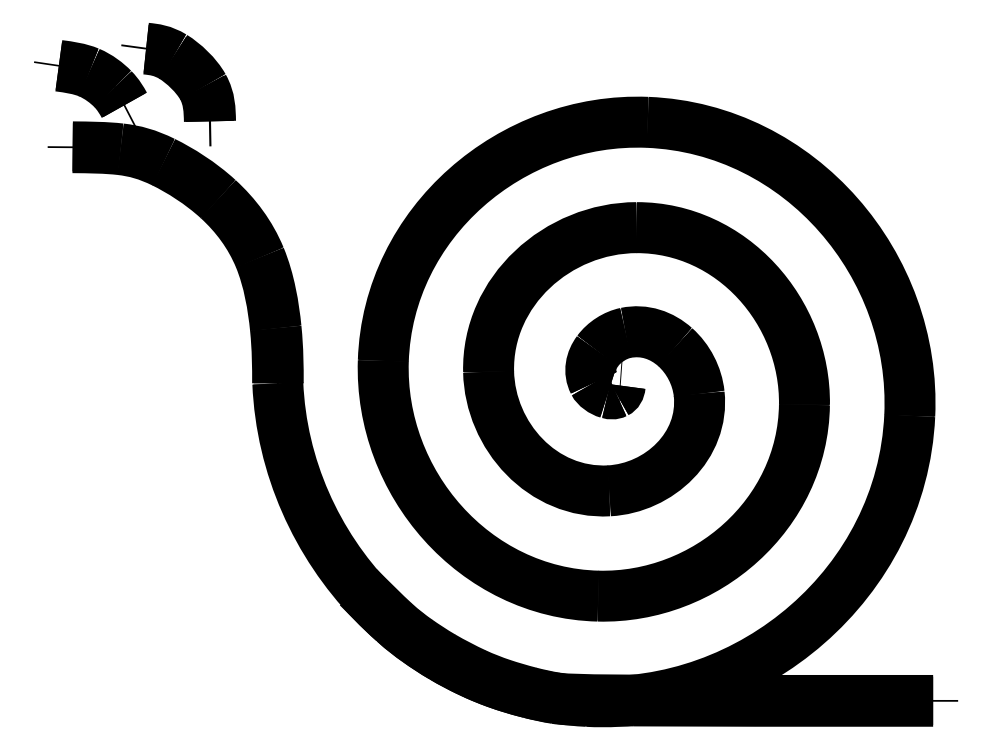
<metadata>
{"format":"dxf","ext":"dxf","renderer":"ezdxf+matplotlib","layout":"modelspace","background":"white","min_lineweight":24,"dpi":150}
</metadata>
<code>
0
SECTION
2
ENTITIES
0
SPLINE
8
Warstwa_1
70
8
71
3
72
8
73
4
74
0
40
0
40
0
40
0
40
0
40
1
40
1
40
1
40
1
10
8.906
20
8.74
30
0
10
6.943
20
8.819
30
0
10
5.158
20
7.293
30
0
10
5.091
20
5.298
30
0
0
SPLINE
8
Warstwa_1
70
8
71
3
72
8
73
4
74
0
40
0
40
0
40
0
40
0
40
1
40
1
40
1
40
1
10
5.091
20
5.298
30
0
10
5.032
20
3.542
30
0
10
6.404
20
1.946
30
0
10
8.193
20
1.902
30
0
0
SPLINE
8
Warstwa_1
70
8
71
3
72
8
73
4
74
0
40
0
40
0
40
0
40
0
40
1
40
1
40
1
40
1
10
8.193
20
1.902
30
0
10
9.743
20
1.864
30
0
10
11.15
20
3.082
30
0
10
11.17
20
4.665
30
0
0
SPLINE
8
Warstwa_1
70
8
71
3
72
8
73
4
74
0
40
0
40
0
40
0
40
0
40
1
40
1
40
1
40
1
10
11.17
20
4.665
30
0
10
11.19
20
6.008
30
0
10
10.12
20
7.226
30
0
10
8.747
20
7.223
30
0
0
SPLINE
8
Warstwa_1
70
8
71
3
72
8
73
4
74
0
40
0
40
0
40
0
40
0
40
1
40
1
40
1
40
1
10
8.747
20
7.223
30
0
10
7.611
20
7.221
30
0
10
6.581
20
6.309
30
0
10
6.607
20
5.139
30
0
0
SPLINE
8
Warstwa_1
70
8
71
3
72
8
73
4
74
0
40
0
40
0
40
0
40
0
40
1
40
1
40
1
40
1
10
6.607
20
5.139
30
0
10
6.628
20
4.21
30
0
10
7.389
20
3.367
30
0
10
8.352
20
3.419
30
0
0
SPLINE
8
Warstwa_1
70
8
71
3
72
8
73
4
74
0
40
0
40
0
40
0
40
0
40
1
40
1
40
1
40
1
10
8.352
20
3.419
30
0
10
9.075
20
3.458
30
0
10
9.734
20
4.068
30
0
10
9.654
20
4.824
30
0
0
SPLINE
8
Warstwa_1
70
8
71
3
72
8
73
4
74
0
40
0
40
0
40
0
40
0
40
1
40
1
40
1
40
1
10
9.654
20
4.824
30
0
10
9.627
20
5.082
30
0
10
9.497
20
5.33
30
0
10
9.306
20
5.501
30
0
0
SPLINE
8
Warstwa_1
70
8
71
3
72
8
73
4
74
0
40
0
40
0
40
0
40
0
40
1
40
1
40
1
40
1
10
9.306
20
5.501
30
0
10
9.115
20
5.671
30
0
10
8.861
20
5.763
30
0
10
8.587
20
5.707
30
0
0
SPLINE
8
Warstwa_1
70
8
71
3
72
8
73
4
74
0
40
0
40
0
40
0
40
0
40
1
40
1
40
1
40
1
10
8.587
20
5.707
30
0
10
8.434
20
5.675
30
0
10
8.278
20
5.576
30
0
10
8.179
20
5.443
30
0
0
SPLINE
8
Warstwa_1
70
8
71
3
72
8
73
4
74
0
40
0
40
0
40
0
40
0
40
1
40
1
40
1
40
1
10
8.179
20
5.443
30
0
10
8.081
20
5.311
30
0
10
8.042
20
5.143
30
0
10
8.124
20
4.978
30
0
0
SPLINE
8
Warstwa_1
70
8
71
3
72
8
73
4
74
0
40
0
40
0
40
0
40
0
40
1
40
1
40
1
40
1
10
8.124
20
4.978
30
0
10
8.156
20
4.915
30
0
10
8.246
20
4.848
30
0
10
8.332
20
4.824
30
0
0
SPLINE
8
Warstwa_1
70
8
71
3
72
8
73
4
74
0
40
0
40
0
40
0
40
0
40
1
40
1
40
1
40
1
10
8.332
20
4.824
30
0
10
8.375
20
4.812
30
0
10
8.418
20
4.811
30
0
10
8.452
20
4.828
30
0
0
SPLINE
8
Warstwa_1
70
8
71
3
72
8
73
4
74
0
40
0
40
0
40
0
40
0
40
1
40
1
40
1
40
1
10
8.452
20
4.828
30
0
10
8.486
20
4.846
30
0
10
8.511
20
4.882
30
0
10
8.517
20
4.941
30
0
0
SPLINE
8
Warstwa_1
70
8
71
3
72
8
73
4
74
0
40
0
40
0
40
0
40
0
40
1
40
1
40
1
40
1
10
8.503
20
4.942
30
0
10
8.497
20
4.886
30
0
10
8.475
20
4.856
30
0
10
8.446
20
4.84
30
0
0
SPLINE
8
Warstwa_1
70
8
71
3
72
8
73
4
74
0
40
0
40
0
40
0
40
0
40
1
40
1
40
1
40
1
10
8.446
20
4.84
30
0
10
8.416
20
4.825
30
0
10
8.376
20
4.826
30
0
10
8.335
20
4.837
30
0
0
SPLINE
8
Warstwa_1
70
8
71
3
72
8
73
4
74
0
40
0
40
0
40
0
40
0
40
1
40
1
40
1
40
1
10
8.335
20
4.837
30
0
10
8.253
20
4.86
30
0
10
8.165
20
4.927
30
0
10
8.137
20
4.984
30
0
0
SPLINE
8
Warstwa_1
70
8
71
3
72
8
73
4
74
0
40
0
40
0
40
0
40
0
40
1
40
1
40
1
40
1
10
8.137
20
4.984
30
0
10
8.057
20
5.144
30
0
10
8.095
20
5.305
30
0
10
8.191
20
5.434
30
0
0
SPLINE
8
Warstwa_1
70
8
71
3
72
8
73
4
74
0
40
0
40
0
40
0
40
0
40
1
40
1
40
1
40
1
10
8.191
20
5.434
30
0
10
8.286
20
5.564
30
0
10
8.44
20
5.662
30
0
10
8.59
20
5.693
30
0
0
SPLINE
8
Warstwa_1
70
8
71
3
72
8
73
4
74
0
40
0
40
0
40
0
40
0
40
1
40
1
40
1
40
1
10
8.59
20
5.693
30
0
10
8.859
20
5.749
30
0
10
9.108
20
5.659
30
0
10
9.297
20
5.491
30
0
0
SPLINE
8
Warstwa_1
70
8
71
3
72
8
73
4
74
0
40
0
40
0
40
0
40
0
40
1
40
1
40
1
40
1
10
9.297
20
5.491
30
0
10
9.485
20
5.322
30
0
10
9.613
20
5.076
30
0
10
9.64
20
4.822
30
0
0
SPLINE
8
Warstwa_1
70
8
71
3
72
8
73
4
74
0
40
0
40
0
40
0
40
0
40
1
40
1
40
1
40
1
10
9.64
20
4.822
30
0
10
9.719
20
4.075
30
0
10
9.067
20
3.471
30
0
10
8.351
20
3.432
30
0
0
SPLINE
8
Warstwa_1
70
8
71
3
72
8
73
4
74
0
40
0
40
0
40
0
40
0
40
1
40
1
40
1
40
1
10
8.351
20
3.432
30
0
10
7.397
20
3.381
30
0
10
6.642
20
4.217
30
0
10
6.621
20
5.14
30
0
0
SPLINE
8
Warstwa_1
70
8
71
3
72
8
73
4
74
0
40
0
40
0
40
0
40
0
40
1
40
1
40
1
40
1
10
6.621
20
5.14
30
0
10
6.595
20
6.3
30
0
10
7.618
20
7.207
30
0
10
8.747
20
7.209
30
0
0
SPLINE
8
Warstwa_1
70
8
71
3
72
8
73
4
74
0
40
0
40
0
40
0
40
0
40
1
40
1
40
1
40
1
10
8.747
20
7.209
30
0
10
10.12
20
7.211
30
0
10
11.17
20
6
30
0
10
11.16
20
4.665
30
0
0
SPLINE
8
Warstwa_1
70
8
71
3
72
8
73
4
74
0
40
0
40
0
40
0
40
0
40
1
40
1
40
1
40
1
10
11.16
20
4.665
30
0
10
11.14
20
3.09
30
0
10
9.736
20
1.878
30
0
10
8.193
20
1.915
30
0
0
SPLINE
8
Warstwa_1
70
8
71
3
72
8
73
4
74
0
40
0
40
0
40
0
40
0
40
1
40
1
40
1
40
1
10
8.193
20
1.915
30
0
10
6.413
20
1.959
30
0
10
5.047
20
3.548
30
0
10
5.105
20
5.297
30
0
0
SPLINE
8
Warstwa_1
70
8
71
3
72
8
73
4
74
0
40
0
40
0
40
0
40
0
40
1
40
1
40
1
40
1
10
5.105
20
5.297
30
0
10
5.171
20
7.285
30
0
10
6.95
20
8.804
30
0
10
8.905
20
8.725
30
0
0
SPLINE
8
Warstwa_1
70
8
71
3
72
8
73
4
74
0
40
0
40
0
40
0
40
0
40
1
40
1
40
1
40
1
10
8.905
20
8.725
30
0
10
11.1
20
8.637
30
0
10
12.77
20
6.668
30
0
10
12.67
20
4.506
30
0
0
SPLINE
8
Warstwa_1
70
8
71
3
72
8
73
4
74
0
40
0
40
0
40
0
40
0
40
1
40
1
40
1
40
1
10
12.67
20
4.506
30
0
10
12.56
20
2.106
30
0
10
10.4
20
0.2782
30
0
10
8.036
20
0.3991
30
0
0
SPLINE
8
Warstwa_1
70
8
71
3
72
8
73
4
74
0
40
0
40
0
40
0
40
0
40
1
40
1
40
1
40
1
10
8.036
20
0.3991
30
0
10
5.613
20
0.5226
30
0
10
3.688
20
2.574
30
0
10
3.585
20
4.974
30
0
0
LWPOLYLINE
8
Warstwa_1
90
2
70
0
10
8.517
20
4.941
30
0
10
8.503
20
4.942
30
0
0
SPLINE
8
Warstwa_1
70
8
71
3
72
8
73
4
74
0
40
0
40
0
40
0
40
0
40
1
40
1
40
1
40
1
10
3.572
20
4.973
30
0
10
3.674
20
2.567
30
0
10
5.605
20
0.5097
30
0
10
8.035
20
0.3858
30
0
0
SPLINE
8
Warstwa_1
70
8
71
3
72
8
73
4
74
0
40
0
40
0
40
0
40
0
40
1
40
1
40
1
40
1
10
8.035
20
0.3858
30
0
10
10.41
20
0.2645
30
0
10
12.58
20
2.098
30
0
10
12.69
20
4.506
30
0
0
SPLINE
8
Warstwa_1
70
8
71
3
72
8
73
4
74
0
40
0
40
0
40
0
40
0
40
1
40
1
40
1
40
1
10
12.69
20
4.506
30
0
10
12.79
20
6.676
30
0
10
11.11
20
8.651
30
0
10
8.906
20
8.74
30
0
0
LWPOLYLINE
8
Warstwa_1
90
2
70
0
10
3.585
20
4.974
30
0
10
3.572
20
4.973
30
0
0
SPLINE
8
Warstwa_1
70
8
71
3
72
8
73
4
74
0
40
0
40
0
40
0
40
0
40
1
40
1
40
1
40
1
10
0.624
20
8.386
30
0
10
0.8648
20
8.384
30
0
10
1.106
20
8.382
30
0
10
1.315
20
8.357
30
0
0
SPLINE
8
Warstwa_1
70
8
71
3
72
8
73
4
74
0
40
0
40
0
40
0
40
0
40
1
40
1
40
1
40
1
10
1.315
20
8.357
30
0
10
1.524
20
8.333
30
0
10
1.702
20
8.286
30
0
10
1.939
20
8.17
30
0
0
SPLINE
8
Warstwa_1
70
8
71
3
72
8
73
4
74
0
40
0
40
0
40
0
40
0
40
1
40
1
40
1
40
1
10
1.939
20
8.17
30
0
10
2.176
20
8.054
30
0
10
2.473
20
7.869
30
0
10
2.727
20
7.636
30
0
0
SPLINE
8
Warstwa_1
70
8
71
3
72
8
73
4
74
0
40
0
40
0
40
0
40
0
40
1
40
1
40
1
40
1
10
2.727
20
7.636
30
0
10
2.981
20
7.403
30
0
10
3.192
20
7.122
30
0
10
3.33
20
6.791
30
0
0
SPLINE
8
Warstwa_1
70
8
71
3
72
8
73
4
74
0
40
0
40
0
40
0
40
0
40
1
40
1
40
1
40
1
10
3.33
20
6.791
30
0
10
3.467
20
6.459
30
0
10
3.529
20
6.079
30
0
10
3.56
20
5.768
30
0
0
SPLINE
8
Warstwa_1
70
8
71
3
72
8
73
4
74
0
40
0
40
0
40
0
40
0
40
1
40
1
40
1
40
1
10
3.56
20
5.768
30
0
10
3.591
20
5.457
30
0
10
3.591
20
5.215
30
0
10
3.591
20
4.974
30
0
0
LWPOLYLINE
8
Warstwa_1
90
1
70
1
10
8.906
20
8.74
30
0
0
SPLINE
8
Warstwa_1
70
8
71
3
72
8
73
4
74
0
40
0
40
0
40
0
40
0
40
1
40
1
40
1
40
1
10
3.568
20
4.974
30
0
10
3.568
20
5.215
30
0
10
3.568
20
5.456
30
0
10
3.537
20
5.765
30
0
0
SPLINE
8
Warstwa_1
70
8
71
3
72
8
73
4
74
0
40
0
40
0
40
0
40
0
40
1
40
1
40
1
40
1
10
3.537
20
5.765
30
0
10
3.506
20
6.075
30
0
10
3.444
20
6.453
30
0
10
3.309
20
6.781
30
0
0
SPLINE
8
Warstwa_1
70
8
71
3
72
8
73
4
74
0
40
0
40
0
40
0
40
0
40
1
40
1
40
1
40
1
10
3.309
20
6.781
30
0
10
3.174
20
7.108
30
0
10
2.965
20
7.386
30
0
10
2.712
20
7.617
30
0
0
SPLINE
8
Warstwa_1
70
8
71
3
72
8
73
4
74
0
40
0
40
0
40
0
40
0
40
1
40
1
40
1
40
1
10
2.712
20
7.617
30
0
10
2.46
20
7.848
30
0
10
2.165
20
8.032
30
0
10
1.93
20
8.147
30
0
0
SPLINE
8
Warstwa_1
70
8
71
3
72
8
73
4
74
0
40
0
40
0
40
0
40
0
40
1
40
1
40
1
40
1
10
1.93
20
8.147
30
0
10
1.694
20
8.262
30
0
10
1.52
20
8.308
30
0
10
1.313
20
8.332
30
0
0
SPLINE
8
Warstwa_1
70
8
71
3
72
8
73
4
74
0
40
0
40
0
40
0
40
0
40
1
40
1
40
1
40
1
10
1.313
20
8.332
30
0
10
1.105
20
8.357
30
0
10
0.8646
20
8.359
30
0
10
0.6238
20
8.361
30
0
0
LWPOLYLINE
8
Warstwa_1
90
2
70
0
10
3.591
20
4.974
30
0
10
3.568
20
4.974
30
0
0
SPLINE
8
Warstwa_1
70
8
71
3
72
8
73
4
74
0
40
0
40
0
40
0
40
0
40
1
40
1
40
1
40
1
10
4.744
20
2.049
30
0
10
4.933
20
1.86
30
0
10
5.122
20
1.671
30
0
10
5.262
20
1.543
30
0
0
SPLINE
8
Warstwa_1
70
8
71
3
72
8
73
4
74
0
40
0
40
0
40
0
40
0
40
1
40
1
40
1
40
1
10
5.262
20
1.543
30
0
10
5.402
20
1.415
30
0
10
5.493
20
1.348
30
0
10
5.597
20
1.276
30
0
0
SPLINE
8
Warstwa_1
70
8
71
3
72
8
73
4
74
0
40
0
40
0
40
0
40
0
40
1
40
1
40
1
40
1
10
5.597
20
1.276
30
0
10
5.701
20
1.203
30
0
10
5.817
20
1.125
30
0
10
5.96
20
1.042
30
0
0
SPLINE
8
Warstwa_1
70
8
71
3
72
8
73
4
74
0
40
0
40
0
40
0
40
0
40
1
40
1
40
1
40
1
10
5.96
20
1.042
30
0
10
6.102
20
0.9591
30
0
10
6.272
20
0.8712
30
0
10
6.417
20
0.8042
30
0
0
SPLINE
8
Warstwa_1
70
8
71
3
72
8
73
4
74
0
40
0
40
0
40
0
40
0
40
1
40
1
40
1
40
1
10
6.417
20
0.8042
30
0
10
6.562
20
0.7371
30
0
10
6.683
20
0.6907
30
0
10
6.813
20
0.6474
30
0
0
SPLINE
8
Warstwa_1
70
8
71
3
72
8
73
4
74
0
40
0
40
0
40
0
40
0
40
1
40
1
40
1
40
1
10
6.813
20
0.6474
30
0
10
6.943
20
0.6041
30
0
10
7.082
20
0.5638
30
0
10
7.211
20
0.5305
30
0
0
SPLINE
8
Warstwa_1
70
8
71
3
72
8
73
4
74
0
40
0
40
0
40
0
40
0
40
1
40
1
40
1
40
1
10
7.211
20
0.5305
30
0
10
7.341
20
0.4972
30
0
10
7.461
20
0.4707
30
0
10
7.577
20
0.4523
30
0
0
SPLINE
8
Warstwa_1
70
8
71
3
72
8
73
4
74
0
40
0
40
0
40
0
40
0
40
1
40
1
40
1
40
1
10
7.577
20
0.4523
30
0
10
7.692
20
0.4338
30
0
10
7.802
20
0.4234
30
0
10
8.708
20
0.4181
30
0
0
SPLINE
8
Warstwa_1
70
8
71
3
72
8
73
4
74
0
40
0
40
0
40
0
40
0
40
1
40
1
40
1
40
1
10
8.708
20
0.4181
30
0
10
9.614
20
0.4131
30
0
10
11.32
20
0.4131
30
0
10
13.02
20
0.4131
30
0
0
LWPOLYLINE
8
Warstwa_1
90
2
70
0
10
0.6238
20
8.361
30
0
10
0.624
20
8.386
30
0
0
SPLINE
8
Warstwa_1
70
8
71
3
72
8
73
4
74
0
40
0
40
0
40
0
40
0
40
1
40
1
40
1
40
1
10
13.02
20
0.3876
30
0
10
11.32
20
0.3876
30
0
10
9.614
20
0.3875
30
0
10
8.708
20
0.3926
30
0
0
SPLINE
8
Warstwa_1
70
8
71
3
72
8
73
4
74
0
40
0
40
0
40
0
40
0
40
1
40
1
40
1
40
1
10
8.708
20
0.3926
30
0
10
7.802
20
0.3976
30
0
10
7.689
20
0.4087
30
0
10
7.573
20
0.4273
30
0
0
SPLINE
8
Warstwa_1
70
8
71
3
72
8
73
4
74
0
40
0
40
0
40
0
40
0
40
1
40
1
40
1
40
1
10
7.573
20
0.4273
30
0
10
7.456
20
0.4459
30
0
10
7.335
20
0.4724
30
0
10
7.205
20
0.5059
30
0
0
SPLINE
8
Warstwa_1
70
8
71
3
72
8
73
4
74
0
40
0
40
0
40
0
40
0
40
1
40
1
40
1
40
1
10
7.205
20
0.5059
30
0
10
7.075
20
0.5393
30
0
10
6.936
20
0.5796
30
0
10
6.805
20
0.6231
30
0
0
SPLINE
8
Warstwa_1
70
8
71
3
72
8
73
4
74
0
40
0
40
0
40
0
40
0
40
1
40
1
40
1
40
1
10
6.805
20
0.6231
30
0
10
6.675
20
0.6666
30
0
10
6.552
20
0.7136
30
0
10
6.406
20
0.781
30
0
0
SPLINE
8
Warstwa_1
70
8
71
3
72
8
73
4
74
0
40
0
40
0
40
0
40
0
40
1
40
1
40
1
40
1
10
6.406
20
0.781
30
0
10
6.26
20
0.8485
30
0
10
6.09
20
0.9366
30
0
10
5.947
20
1.02
30
0
0
SPLINE
8
Warstwa_1
70
8
71
3
72
8
73
4
74
0
40
0
40
0
40
0
40
0
40
1
40
1
40
1
40
1
10
5.947
20
1.02
30
0
10
5.804
20
1.103
30
0
10
5.687
20
1.182
30
0
10
5.583
20
1.255
30
0
0
SPLINE
8
Warstwa_1
70
8
71
3
72
8
73
4
74
0
40
0
40
0
40
0
40
0
40
1
40
1
40
1
40
1
10
5.583
20
1.255
30
0
10
5.478
20
1.328
30
0
10
5.386
20
1.396
30
0
10
5.245
20
1.524
30
0
0
SPLINE
8
Warstwa_1
70
8
71
3
72
8
73
4
74
0
40
0
40
0
40
0
40
0
40
1
40
1
40
1
40
1
10
5.245
20
1.524
30
0
10
5.104
20
1.653
30
0
10
4.915
20
1.842
30
0
10
4.726
20
2.031
30
0
0
LWPOLYLINE
8
Warstwa_1
90
2
70
0
10
13.02
20
0.4131
30
0
10
13.02
20
0.3876
30
0
0
SPLINE
8
Warstwa_1
70
8
71
3
72
8
73
4
74
0
40
0
40
0
40
0
40
0
40
1
40
1
40
1
40
1
10
1.683
20
9.807
30
0
10
1.802
20
9.795
30
0
10
1.926
20
9.781
30
0
10
2.08
20
9.687
30
0
0
SPLINE
8
Warstwa_1
70
8
71
3
72
8
73
4
74
0
40
0
40
0
40
0
40
0
40
1
40
1
40
1
40
1
10
2.08
20
9.687
30
0
10
2.234
20
9.593
30
0
10
2.419
20
9.419
30
0
10
2.514
20
9.248
30
0
0
SPLINE
8
Warstwa_1
70
8
71
3
72
8
73
4
74
0
40
0
40
0
40
0
40
0
40
1
40
1
40
1
40
1
10
2.514
20
9.248
30
0
10
2.609
20
9.077
30
0
10
2.613
20
8.911
30
0
10
2.616
20
8.747
30
0
0
LWPOLYLINE
8
Warstwa_1
90
2
70
0
10
4.726
20
2.031
30
0
10
4.744
20
2.049
30
0
0
SPLINE
8
Warstwa_1
70
8
71
3
72
8
73
4
74
0
40
0
40
0
40
0
40
0
40
1
40
1
40
1
40
1
10
2.586
20
8.746
30
0
10
2.583
20
8.91
30
0
10
2.579
20
9.071
30
0
10
2.487
20
9.236
30
0
0
SPLINE
8
Warstwa_1
70
8
71
3
72
8
73
4
74
0
40
0
40
0
40
0
40
0
40
1
40
1
40
1
40
1
10
2.487
20
9.236
30
0
10
2.394
20
9.402
30
0
10
2.211
20
9.574
30
0
10
2.062
20
9.666
30
0
0
SPLINE
8
Warstwa_1
70
8
71
3
72
8
73
4
74
0
40
0
40
0
40
0
40
0
40
1
40
1
40
1
40
1
10
2.062
20
9.666
30
0
10
1.913
20
9.757
30
0
10
1.799
20
9.768
30
0
10
1.68
20
9.781
30
0
0
LWPOLYLINE
8
Warstwa_1
90
2
70
0
10
2.616
20
8.747
30
0
10
2.586
20
8.746
30
0
0
SPLINE
8
Warstwa_1
70
8
71
3
72
8
73
4
74
0
40
0
40
0
40
0
40
0
40
1
40
1
40
1
40
1
10
0.4263
20
9.559
30
0
10
0.5761
20
9.539
30
0
10
0.727
20
9.519
30
0
10
0.8655
20
9.461
30
0
0
SPLINE
8
Warstwa_1
70
8
71
3
72
8
73
4
74
0
40
0
40
0
40
0
40
0
40
1
40
1
40
1
40
1
10
0.8655
20
9.461
30
0
10
1.004
20
9.402
30
0
10
1.128
20
9.307
30
0
10
1.211
20
9.221
30
0
0
SPLINE
8
Warstwa_1
70
8
71
3
72
8
73
4
74
0
40
0
40
0
40
0
40
0
40
1
40
1
40
1
40
1
10
1.211
20
9.221
30
0
10
1.295
20
9.135
30
0
10
1.337
20
9.059
30
0
10
1.379
20
8.984
30
0
0
LWPOLYLINE
8
Warstwa_1
90
2
70
0
10
1.68
20
9.781
30
0
10
1.683
20
9.807
30
0
0
SPLINE
8
Warstwa_1
70
8
71
3
72
8
73
4
74
0
40
0
40
0
40
0
40
0
40
1
40
1
40
1
40
1
10
1.357
20
8.973
30
0
10
1.315
20
9.048
30
0
10
1.274
20
9.121
30
0
10
1.193
20
9.204
30
0
0
SPLINE
8
Warstwa_1
70
8
71
3
72
8
73
4
74
0
40
0
40
0
40
0
40
0
40
1
40
1
40
1
40
1
10
1.193
20
9.204
30
0
10
1.111
20
9.288
30
0
10
0.9895
20
9.382
30
0
10
0.8552
20
9.439
30
0
0
SPLINE
8
Warstwa_1
70
8
71
3
72
8
73
4
74
0
40
0
40
0
40
0
40
0
40
1
40
1
40
1
40
1
10
0.8552
20
9.439
30
0
10
0.721
20
9.495
30
0
10
0.5725
20
9.515
30
0
10
0.4227
20
9.535
30
0
0
LWPOLYLINE
8
Warstwa_1
90
2
70
0
10
1.379
20
8.984
30
0
10
1.357
20
8.973
30
0
0
LWPOLYLINE
8
Warstwa_1
90
2
70
0
10
0.4227
20
9.535
30
0
10
0.4263
20
9.559
30
0
0
ENDSEC
0
EOF

</code>
